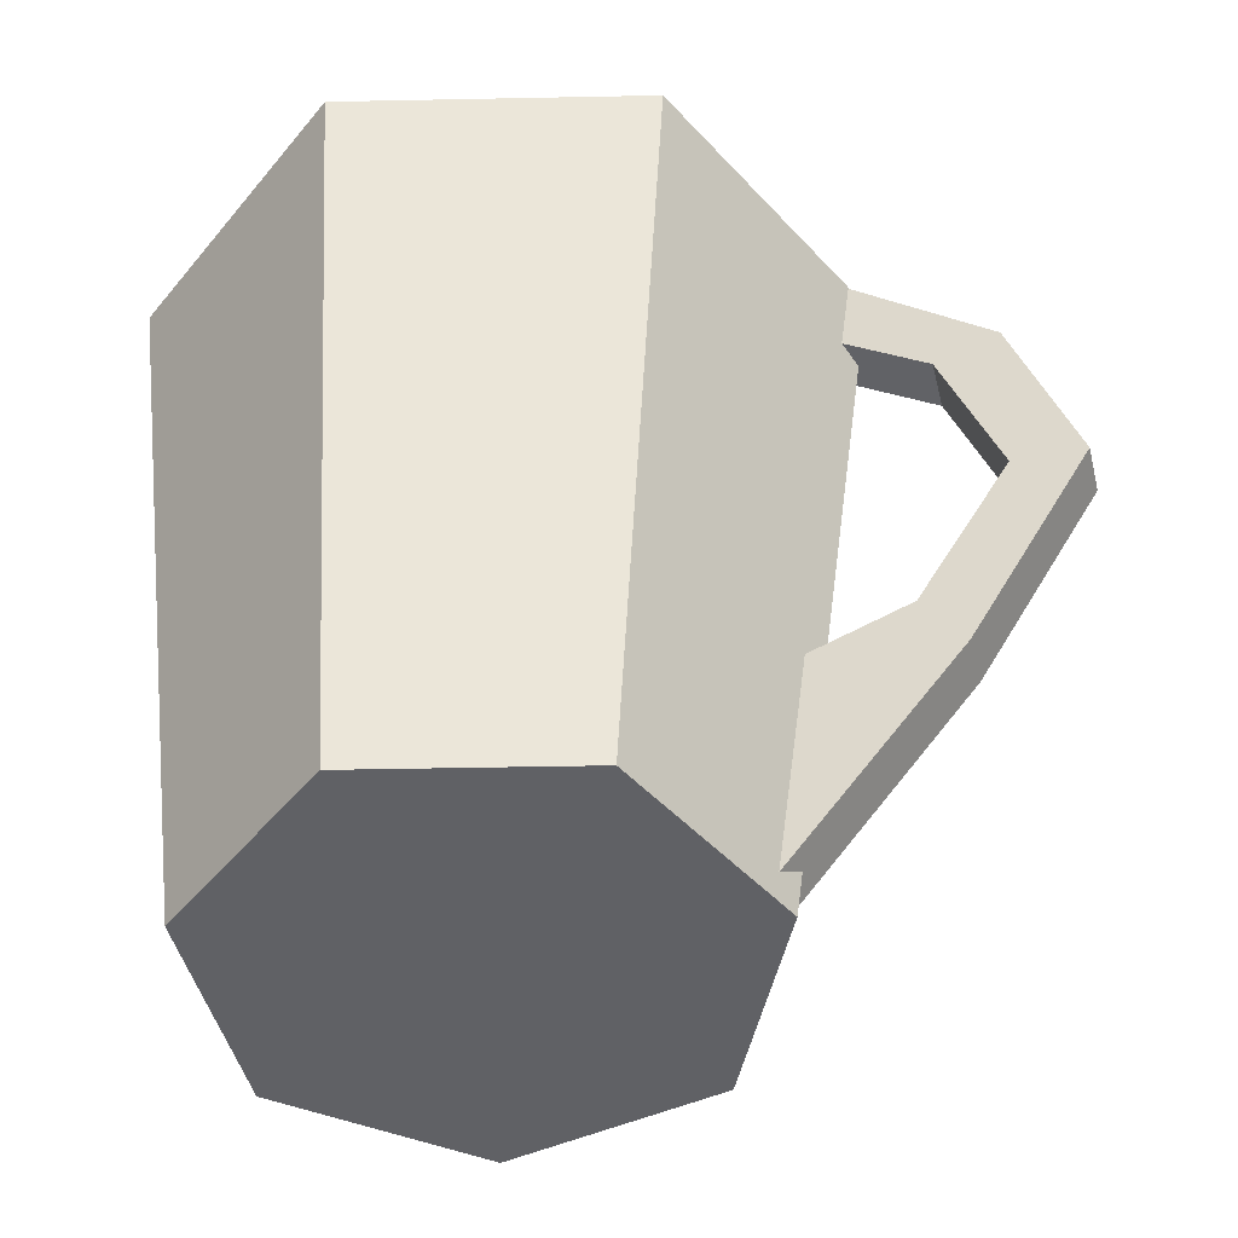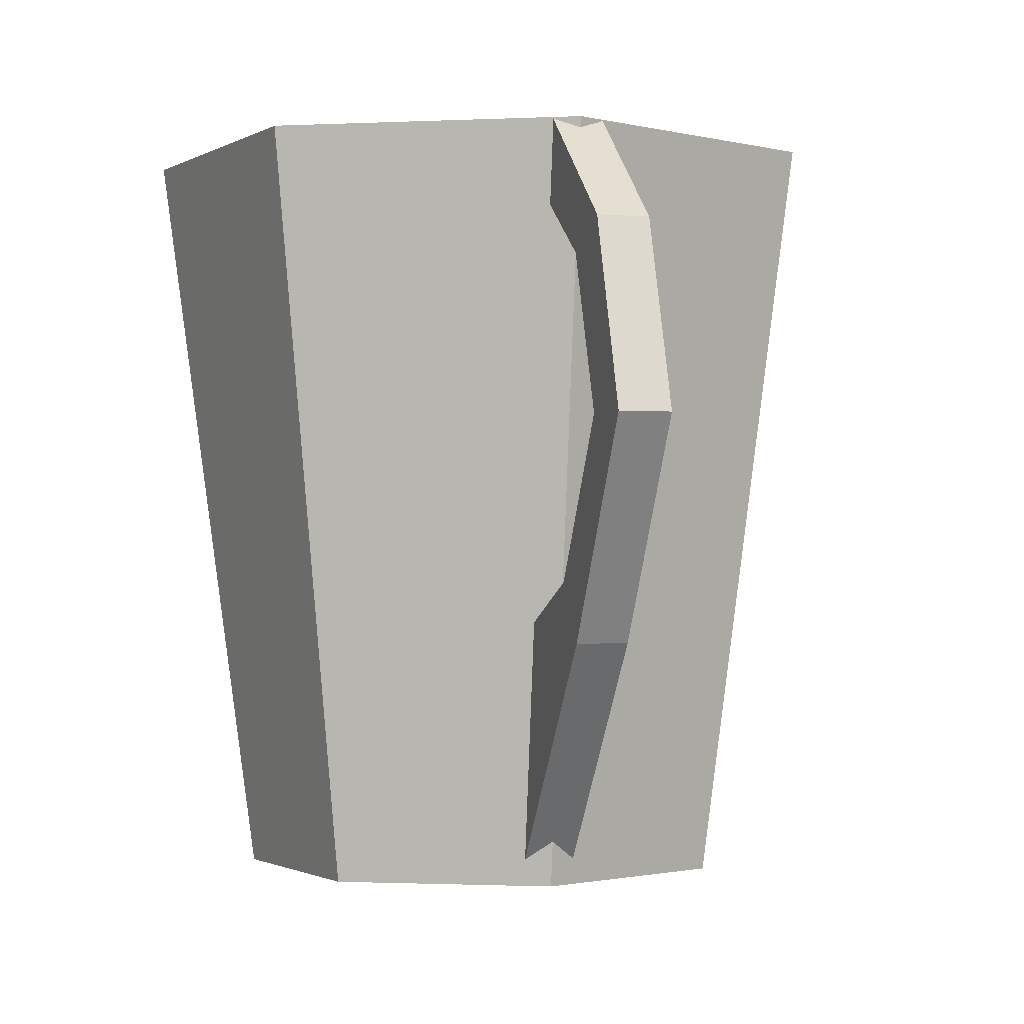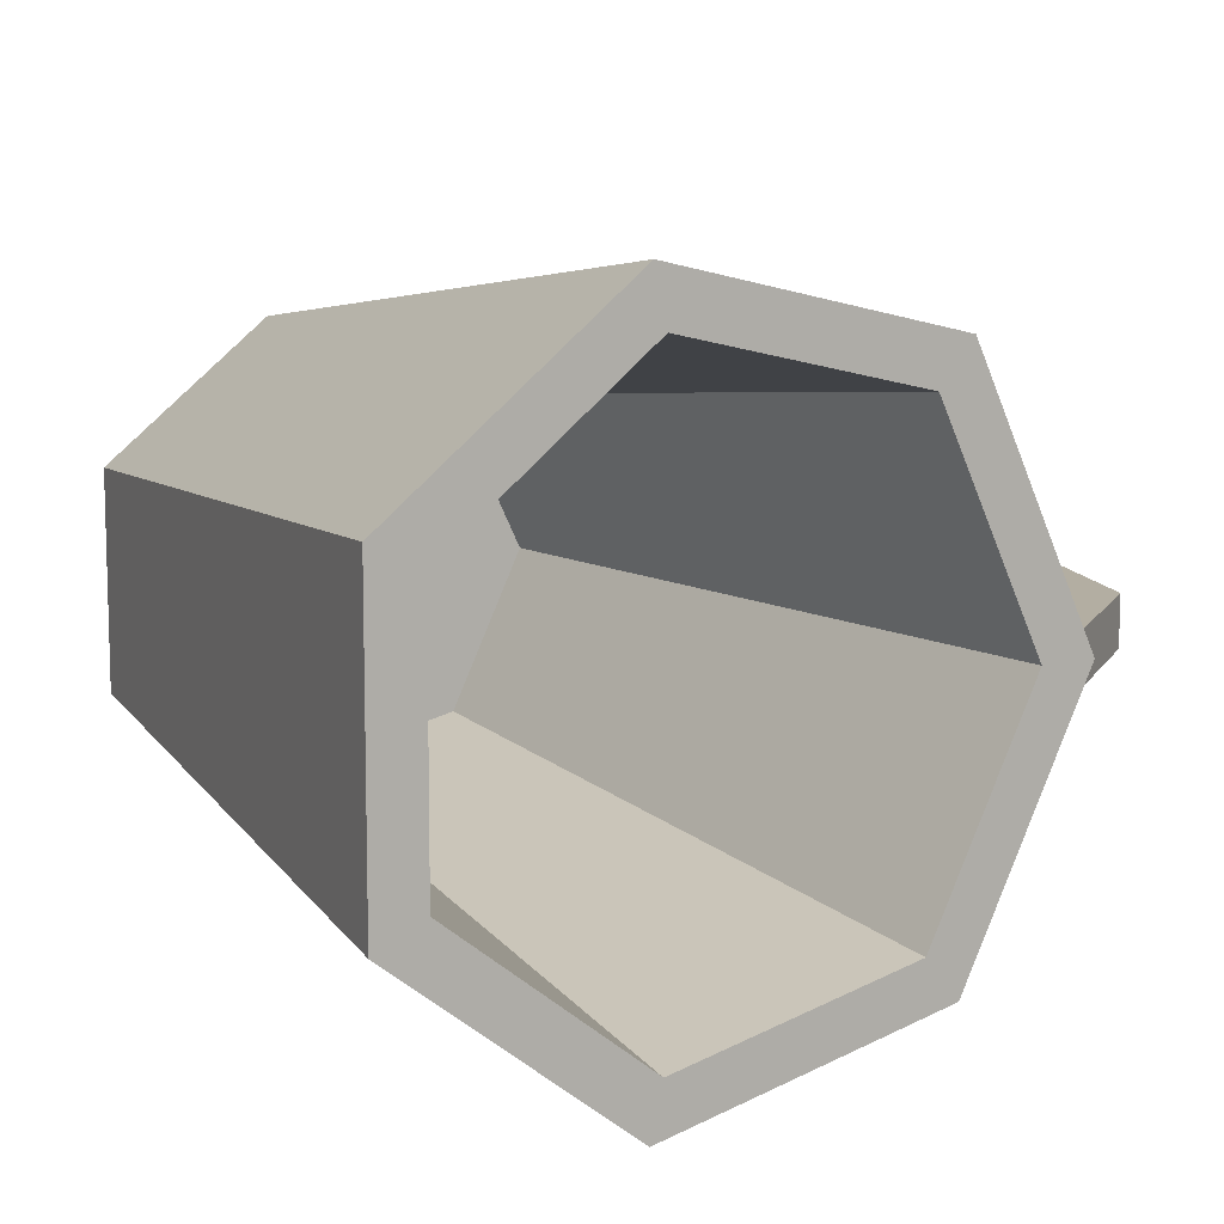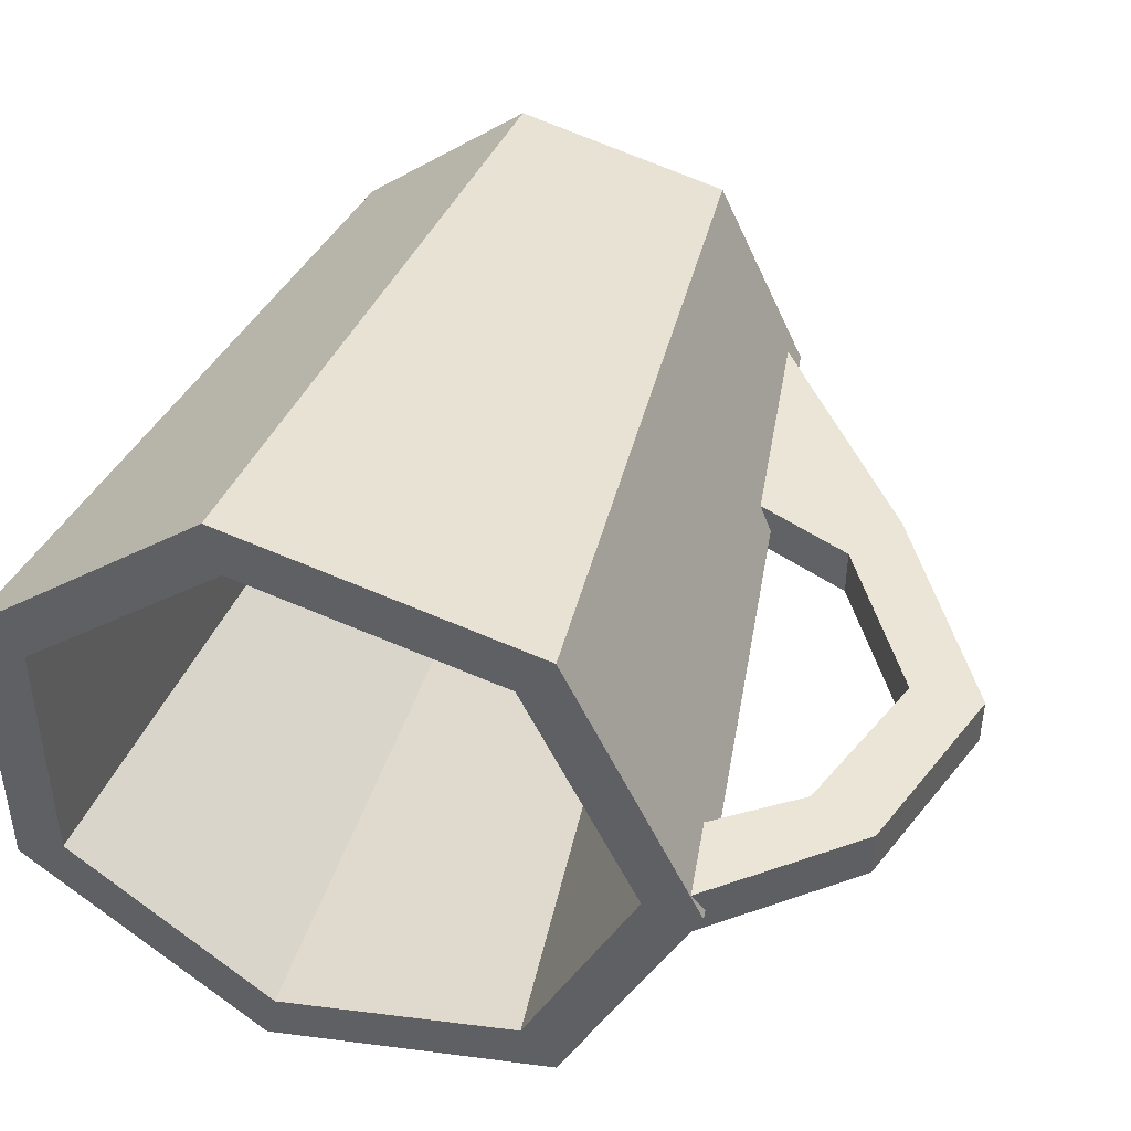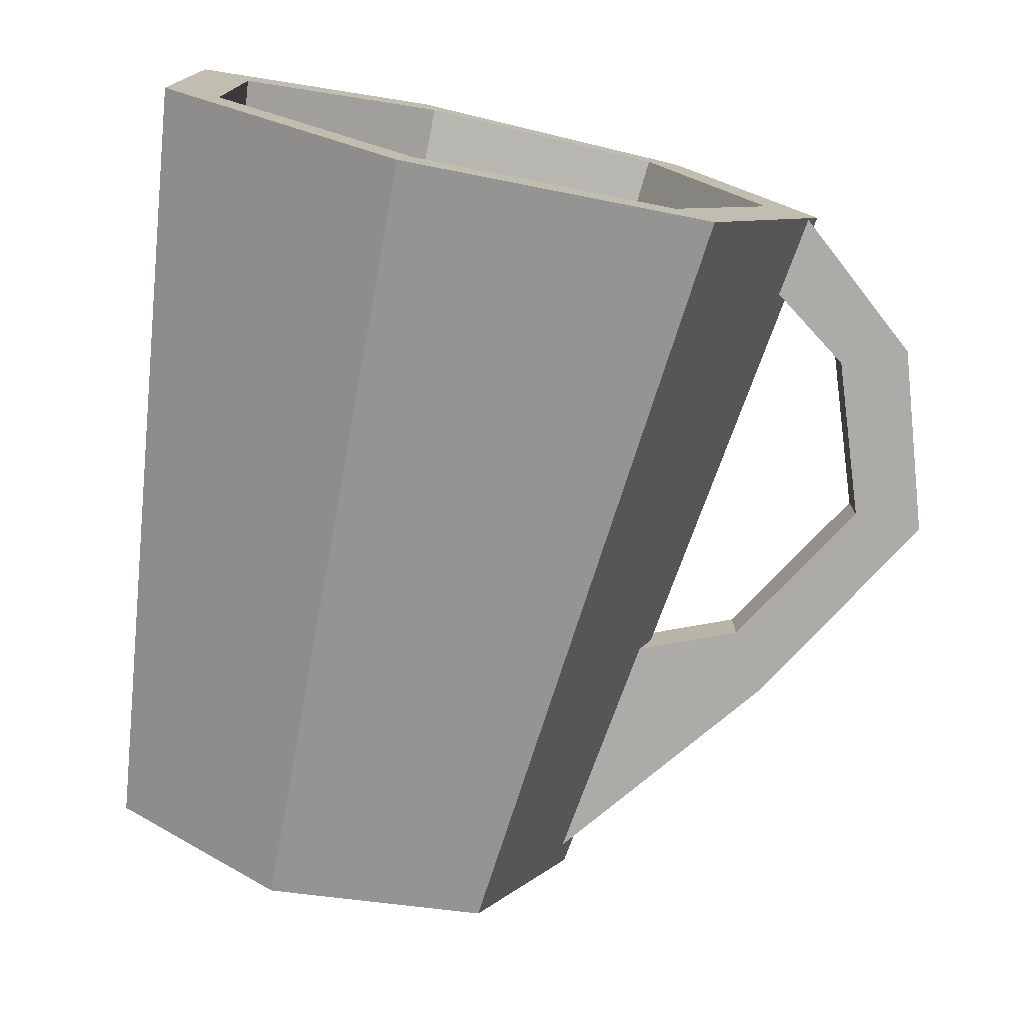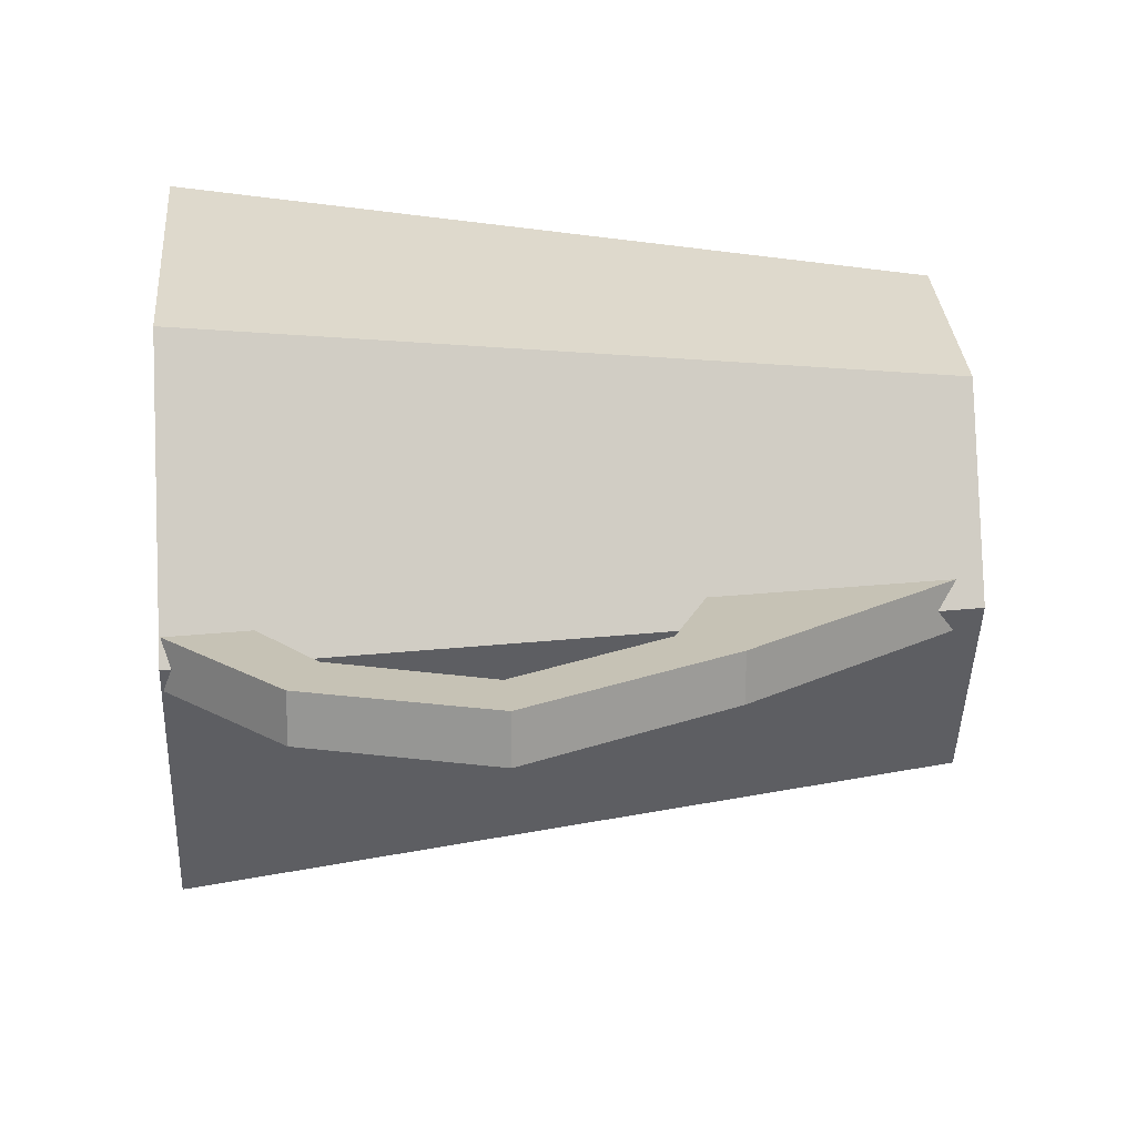
<metadata>
{"format":"obj","ext":"obj","renderer":"f3d","projection":"perspective","resolution":1024,"background":"white","views":[{"elev":-47.2,"azim":-166.0,"up":"+Y"},{"elev":-1.3,"azim":-106.2,"up":"+Y"},{"elev":10.8,"azim":149.5,"up":"+Z"},{"elev":44.3,"azim":-162.5,"up":"+Z"},{"elev":-76.2,"azim":167.6,"up":"+Z"},{"elev":18.9,"azim":-94.6,"up":"+Z"}]}
</metadata>
<code>
o Cup02
v 0.008436 0 -0.03654
v 0.009937 0.1125 -0.04304
v 0.03383 0 -0.01619
v 0.03985 0.1125 -0.01907
v 0.03375 0 0.01636
v 0.03975 0.1125 0.01927
v 0.008253 0 0.03658
v 0.009723 0.1125 0.04309
v -0.02345 0 0.02926
v -0.02763 0.1125 0.03447
v -0.0375 0 -9.3e-05
v -0.04417 0.1125 -0.00011
v -0.02331 0 -0.02938
v -0.02746 0.1125 -0.03461
v 0.04736 0.1125 -0.02266
v 0.01181 0.1125 -0.05115
v 0.04724 0.1125 0.0229
v 0.01155 0.1125 0.05121
v -0.03284 0.1125 0.04096
v -0.0525 0.1125 -0.000131
v -0.03263 0.1125 -0.04113
v 0.02789 0.00375 -0.01335
v 0.006956 0.00375 -0.03013
v 0.02783 0.00375 0.01349
v 0.006806 0.00375 0.03016
v -0.01934 0.00375 0.02413
v -0.03092 0.00375 -7.7e-05
v -0.01922 0.00375 -0.02422
v -0.06158 0.03688 0.00375
v -0.05552 0.04541 0.00375
v -0.06158 0.03688 -0.00375
v -0.05552 0.04541 -0.00375
v -0.03319 0 0.00375
v -0.03639 0.0375 0.00375
v -0.03319 0 -0.00375
v -0.03639 0.0375 -0.00375
v -0.07988 0.06827 0.00375
v -0.06943 0.06858 0.00375
v -0.07988 0.06827 -0.00375
v -0.06943 0.06858 -0.00375
v -0.07085 0.0956 0.00375
v -0.06118 0.0916 0.00375
v -0.07085 0.0956 -0.00375
v -0.06118 0.0916 -0.00375
v -0.05039 0.1125 0.00375
v -0.04611 0.1021 0.00375
v -0.05039 0.1125 -0.00375
v -0.04611 0.1021 -0.00375
f 16 3 1
f 15 5 3
f 17 7 5
f 7 19 9
f 19 11 9
f 12 28 14
f 20 13 11
f 21 1 13
f 1 11 13
f 2 15 16
f 6 15 4
f 8 17 6
f 10 18 8
f 10 20 19
f 14 20 12
f 2 21 14
f 7 11 5
f 8 26 10
f 4 24 6
f 14 23 2
f 10 27 12
f 8 24 25
f 2 22 4
f 31 40 32
f 31 36 35
f 34 29 33
f 35 29 31
f 32 34 36
f 40 42 38
f 29 38 37
f 32 38 30
f 29 39 31
f 44 47 48
f 37 43 39
f 40 43 44
f 38 41 37
f 42 45 41
f 44 46 42
f 41 47 43
f 5 11 3
f 22 28 27
f 24 26 25
f 22 27 24
f 16 15 3
f 15 17 5
f 17 18 7
f 7 18 19
f 19 20 11
f 12 27 28
f 20 21 13
f 21 16 1
f 1 3 11
f 2 4 15
f 6 17 15
f 8 18 17
f 10 19 18
f 10 12 20
f 14 21 20
f 2 16 21
f 7 9 11
f 8 25 26
f 4 22 24
f 14 28 23
f 10 26 27
f 8 6 24
f 2 23 22
f 31 39 40
f 31 32 36
f 34 30 29
f 35 33 29
f 32 30 34
f 40 44 42
f 29 30 38
f 32 40 38
f 29 37 39
f 44 43 47
f 37 41 43
f 40 39 43
f 38 42 41
f 42 46 45
f 44 48 46
f 41 45 47
f 22 23 28
f 24 27 26

</code>
